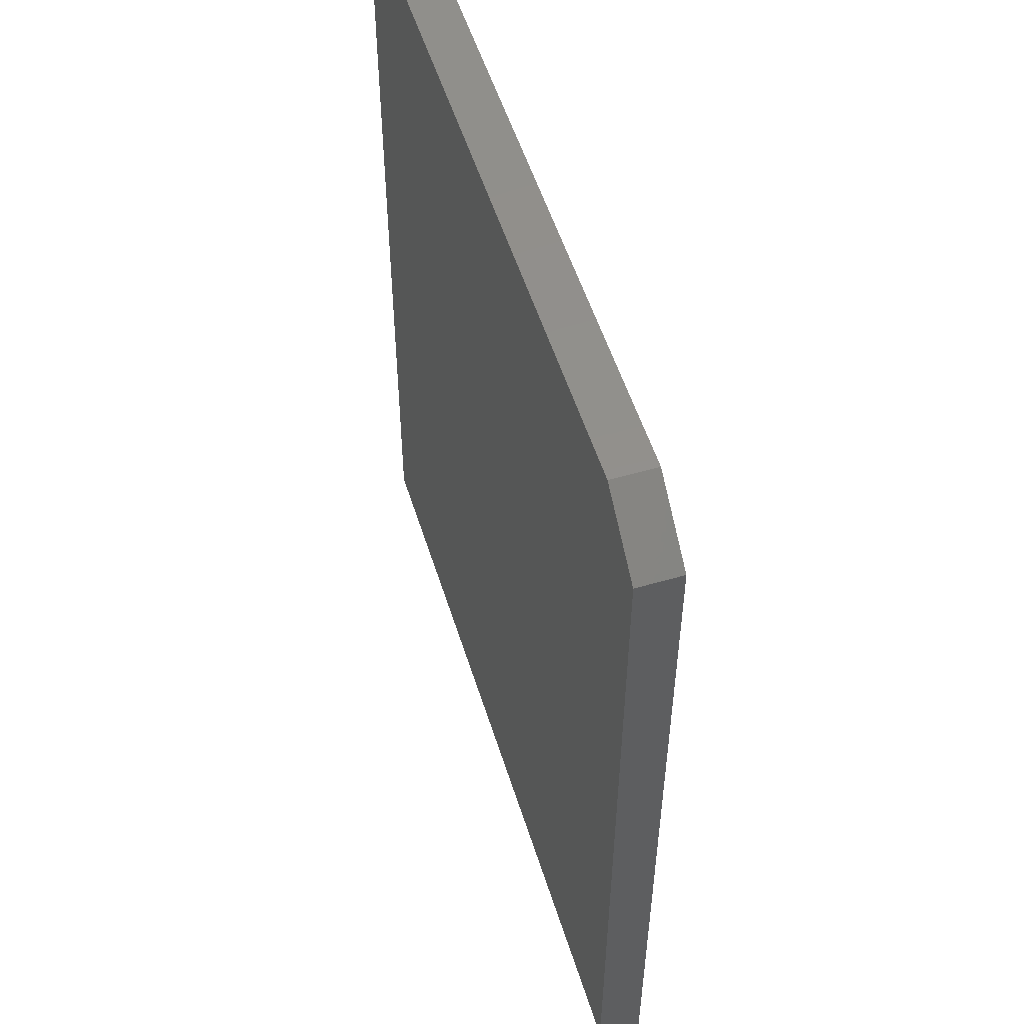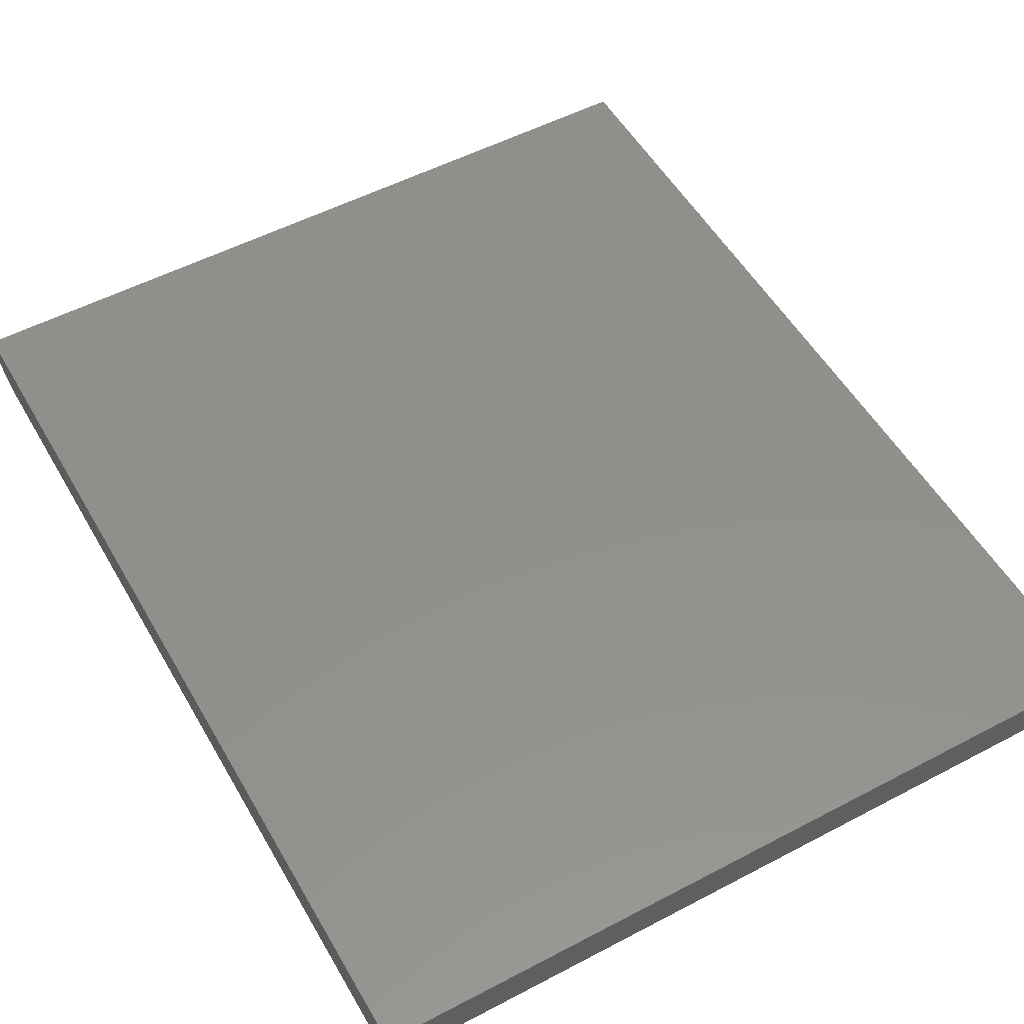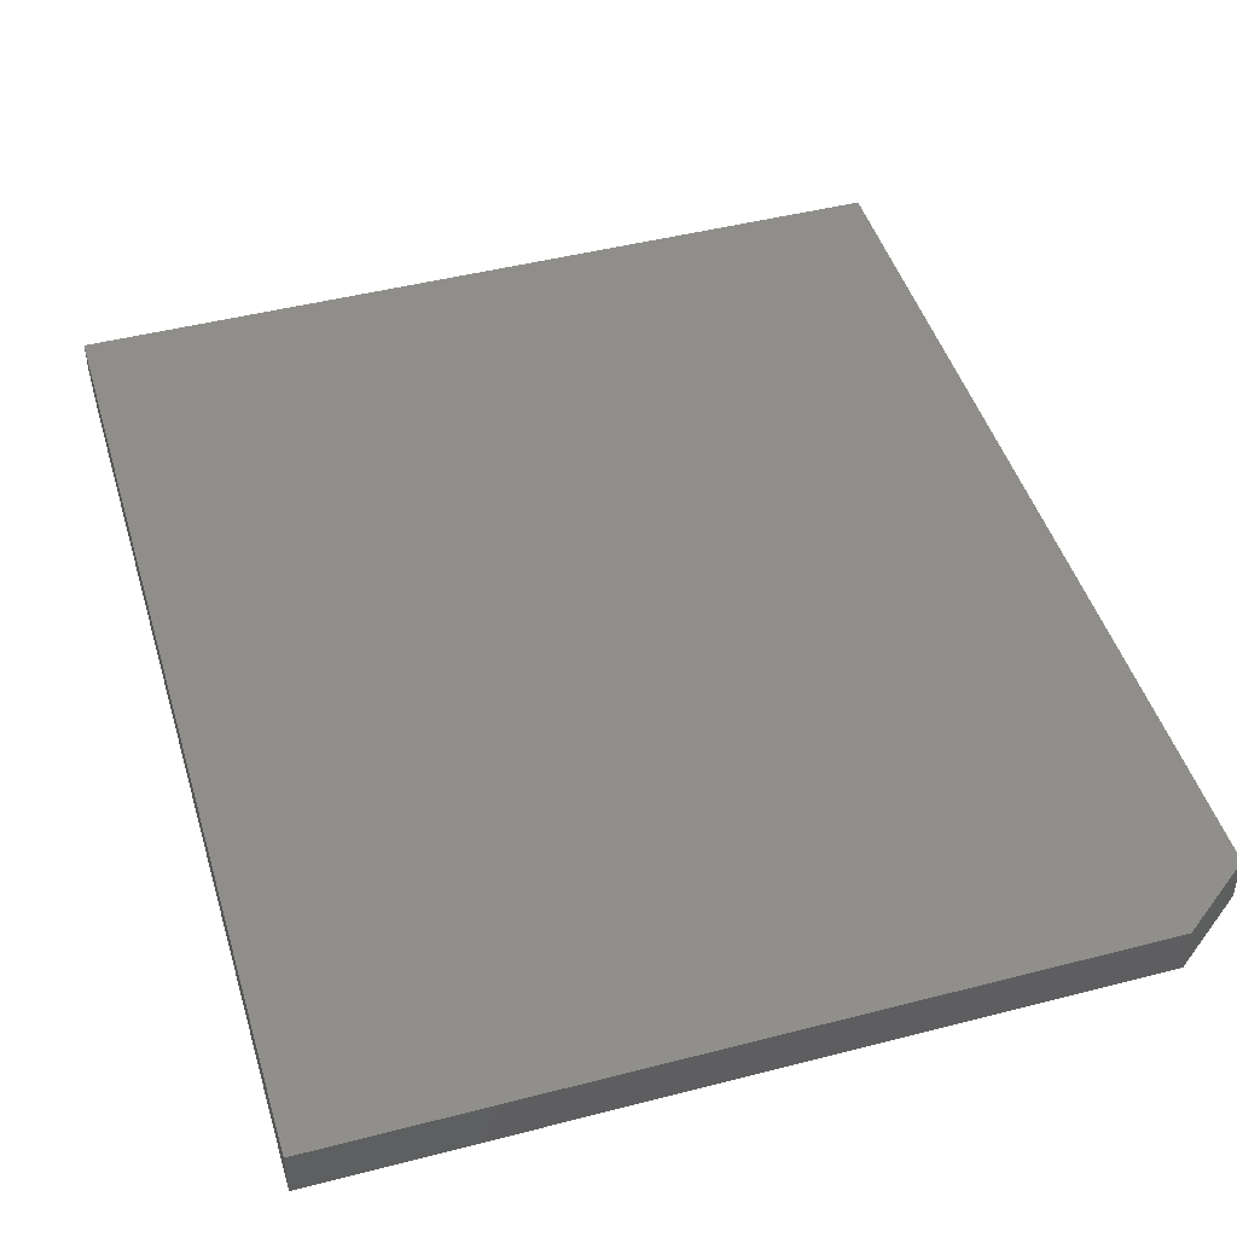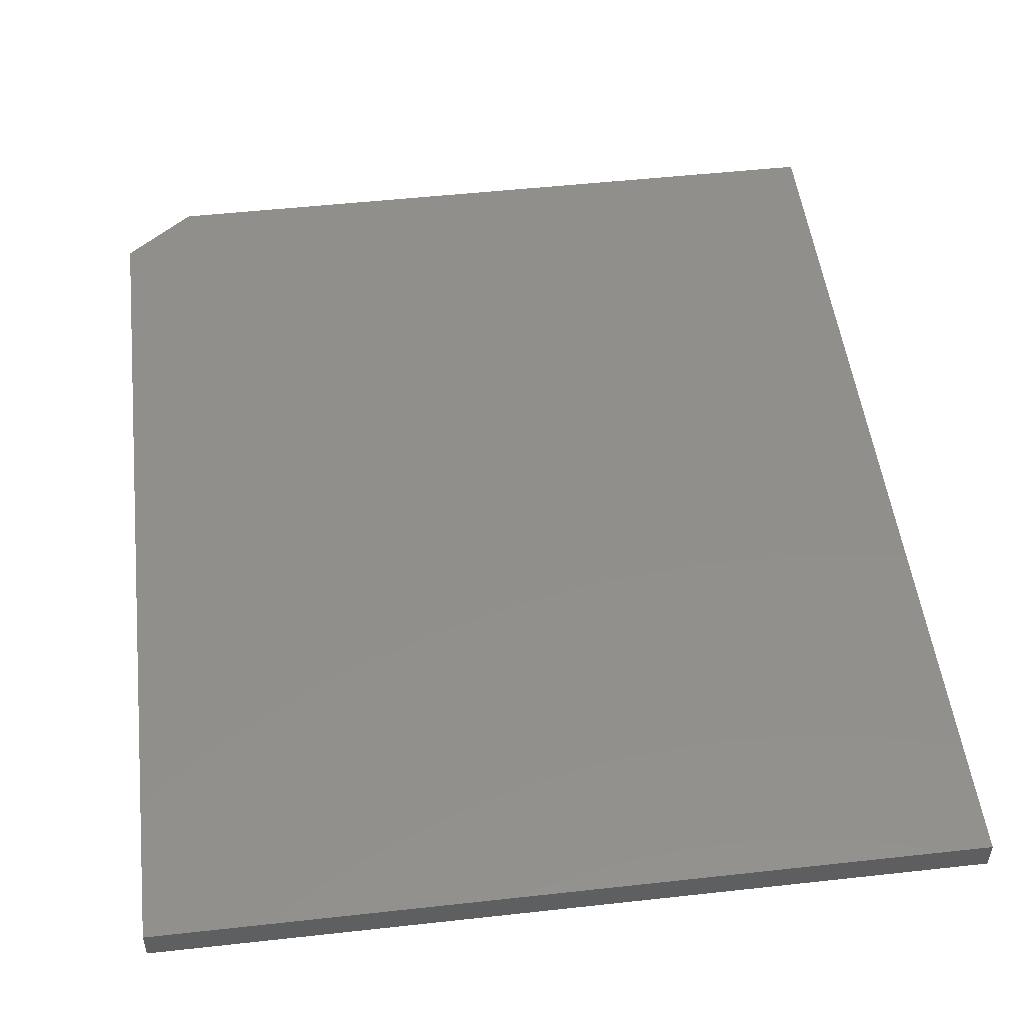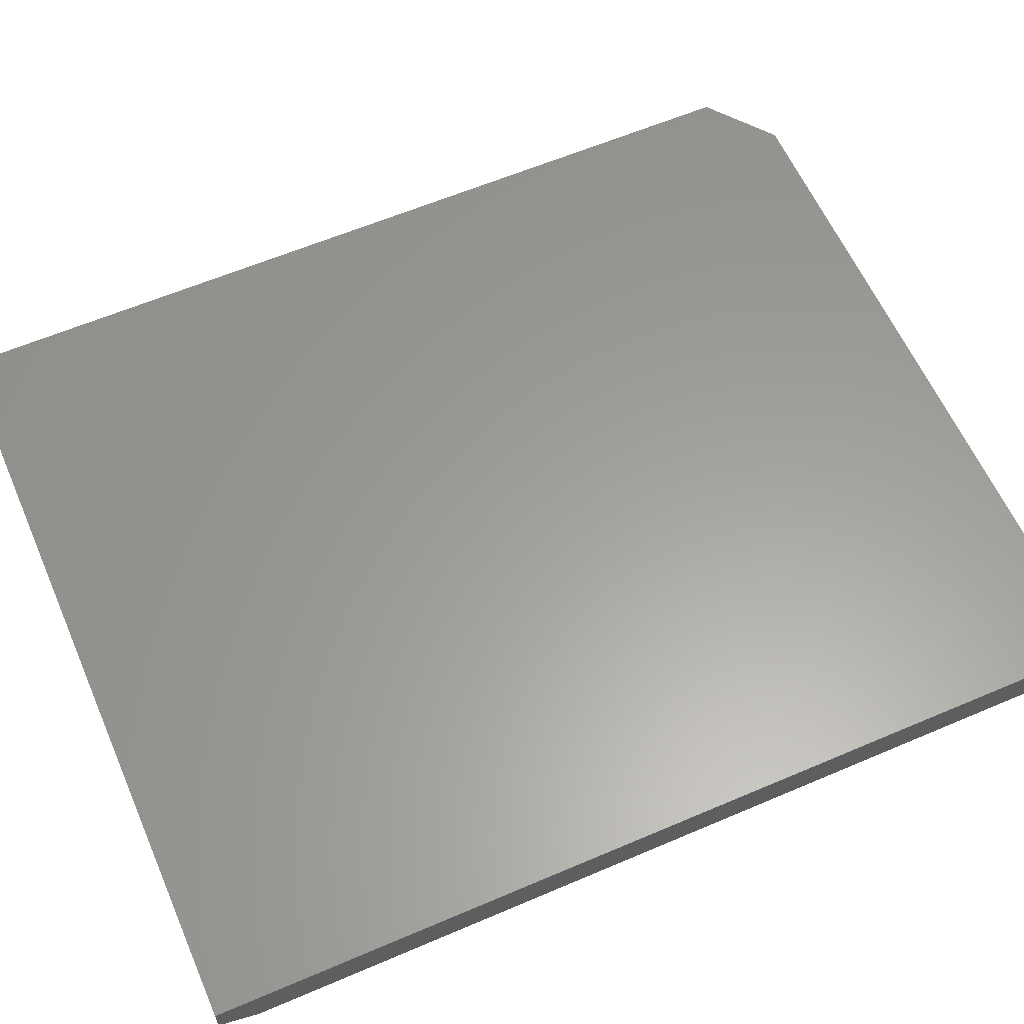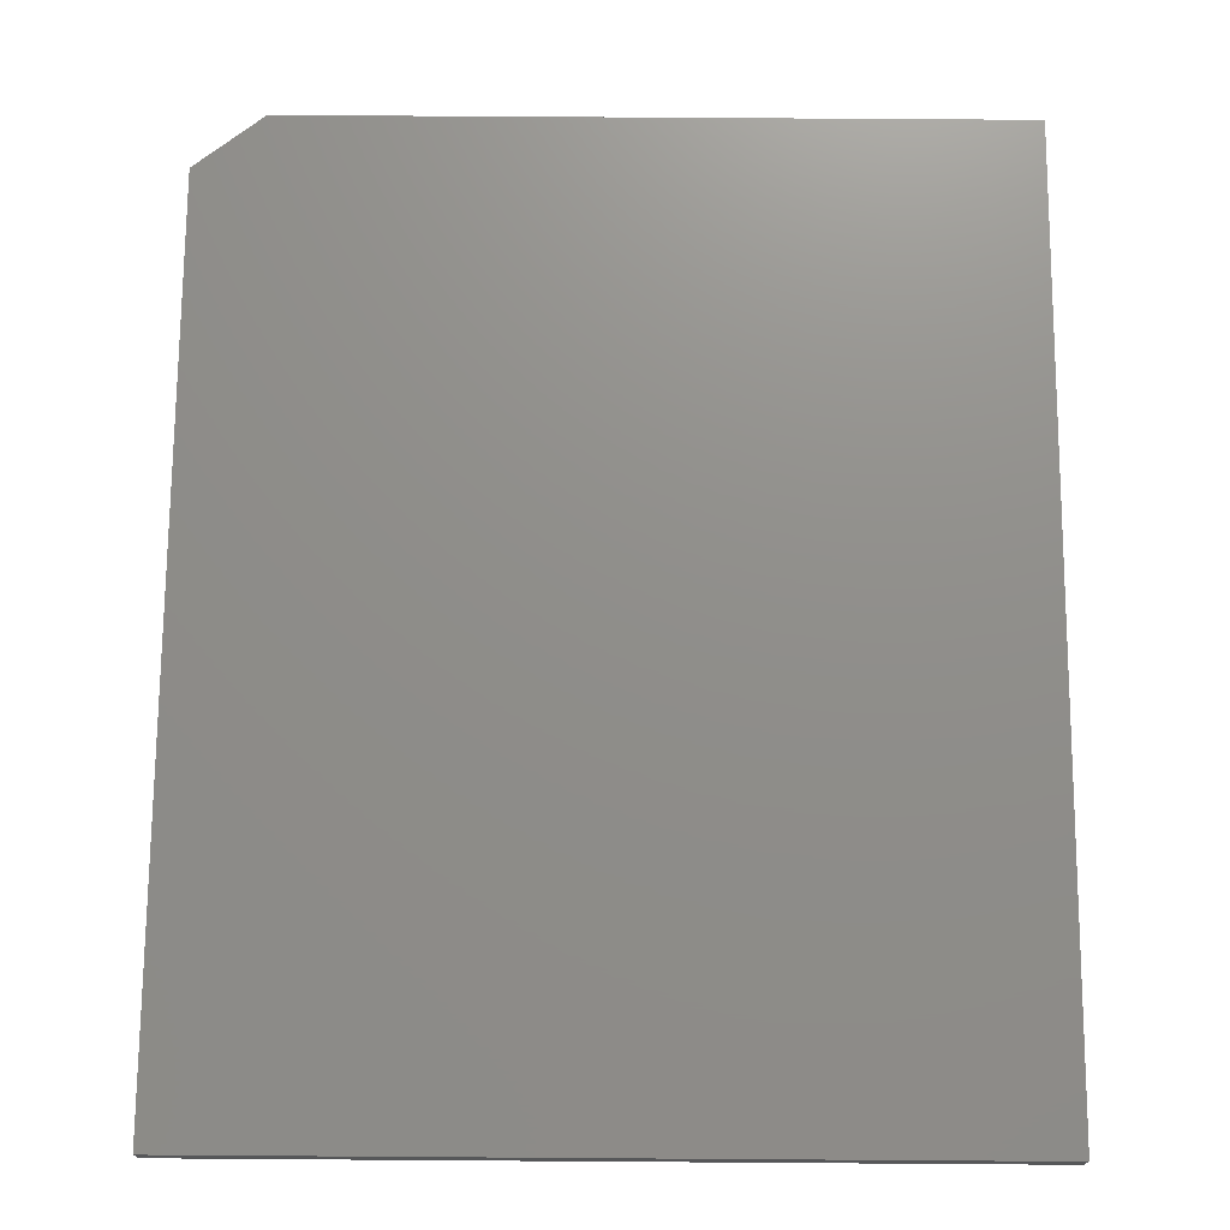
<metadata>
{"format":"stl","ext":"stl","renderer":"f3d","projection":"perspective","resolution":1024,"background":"white","views":[{"elev":53.7,"azim":-107.2,"up":"+Y"},{"elev":53.1,"azim":150.6,"up":"+Z"},{"elev":46.0,"azim":163.5,"up":"+Z"},{"elev":50.5,"azim":-6.9,"up":"+Z"},{"elev":60.7,"azim":66.4,"up":"+Z"},{"elev":73.3,"azim":0.4,"up":"+Z"}]}
</metadata>
<code>
# stl→obj: 12 verts, 20 faces
v -0.5156 0.75 0
v 0.6224 0.75 0
v -0.625 0.6641 0
v 0.6224 -0.6875 0
v -0.625 -0.6875 0
v -0.625 0.6641 0.07031
v -0.625 -0.75 0.07031
v -0.625 -0.75 0.02344
v 0.6224 -0.75 0.07031
v 0.6224 0.75 0.07031
v -0.5156 0.75 0.07031
v 0.6224 -0.75 0.02344
f 1 2 3
f 3 2 4
f 3 4 5
f 6 3 7
f 7 3 5
f 7 5 8
f 7 9 6
f 6 9 10
f 6 10 11
f 10 2 11
f 11 2 1
f 6 11 3
f 3 11 1
f 2 10 4
f 4 10 9
f 4 9 12
f 7 8 9
f 9 8 12
f 8 5 12
f 12 5 4

</code>
